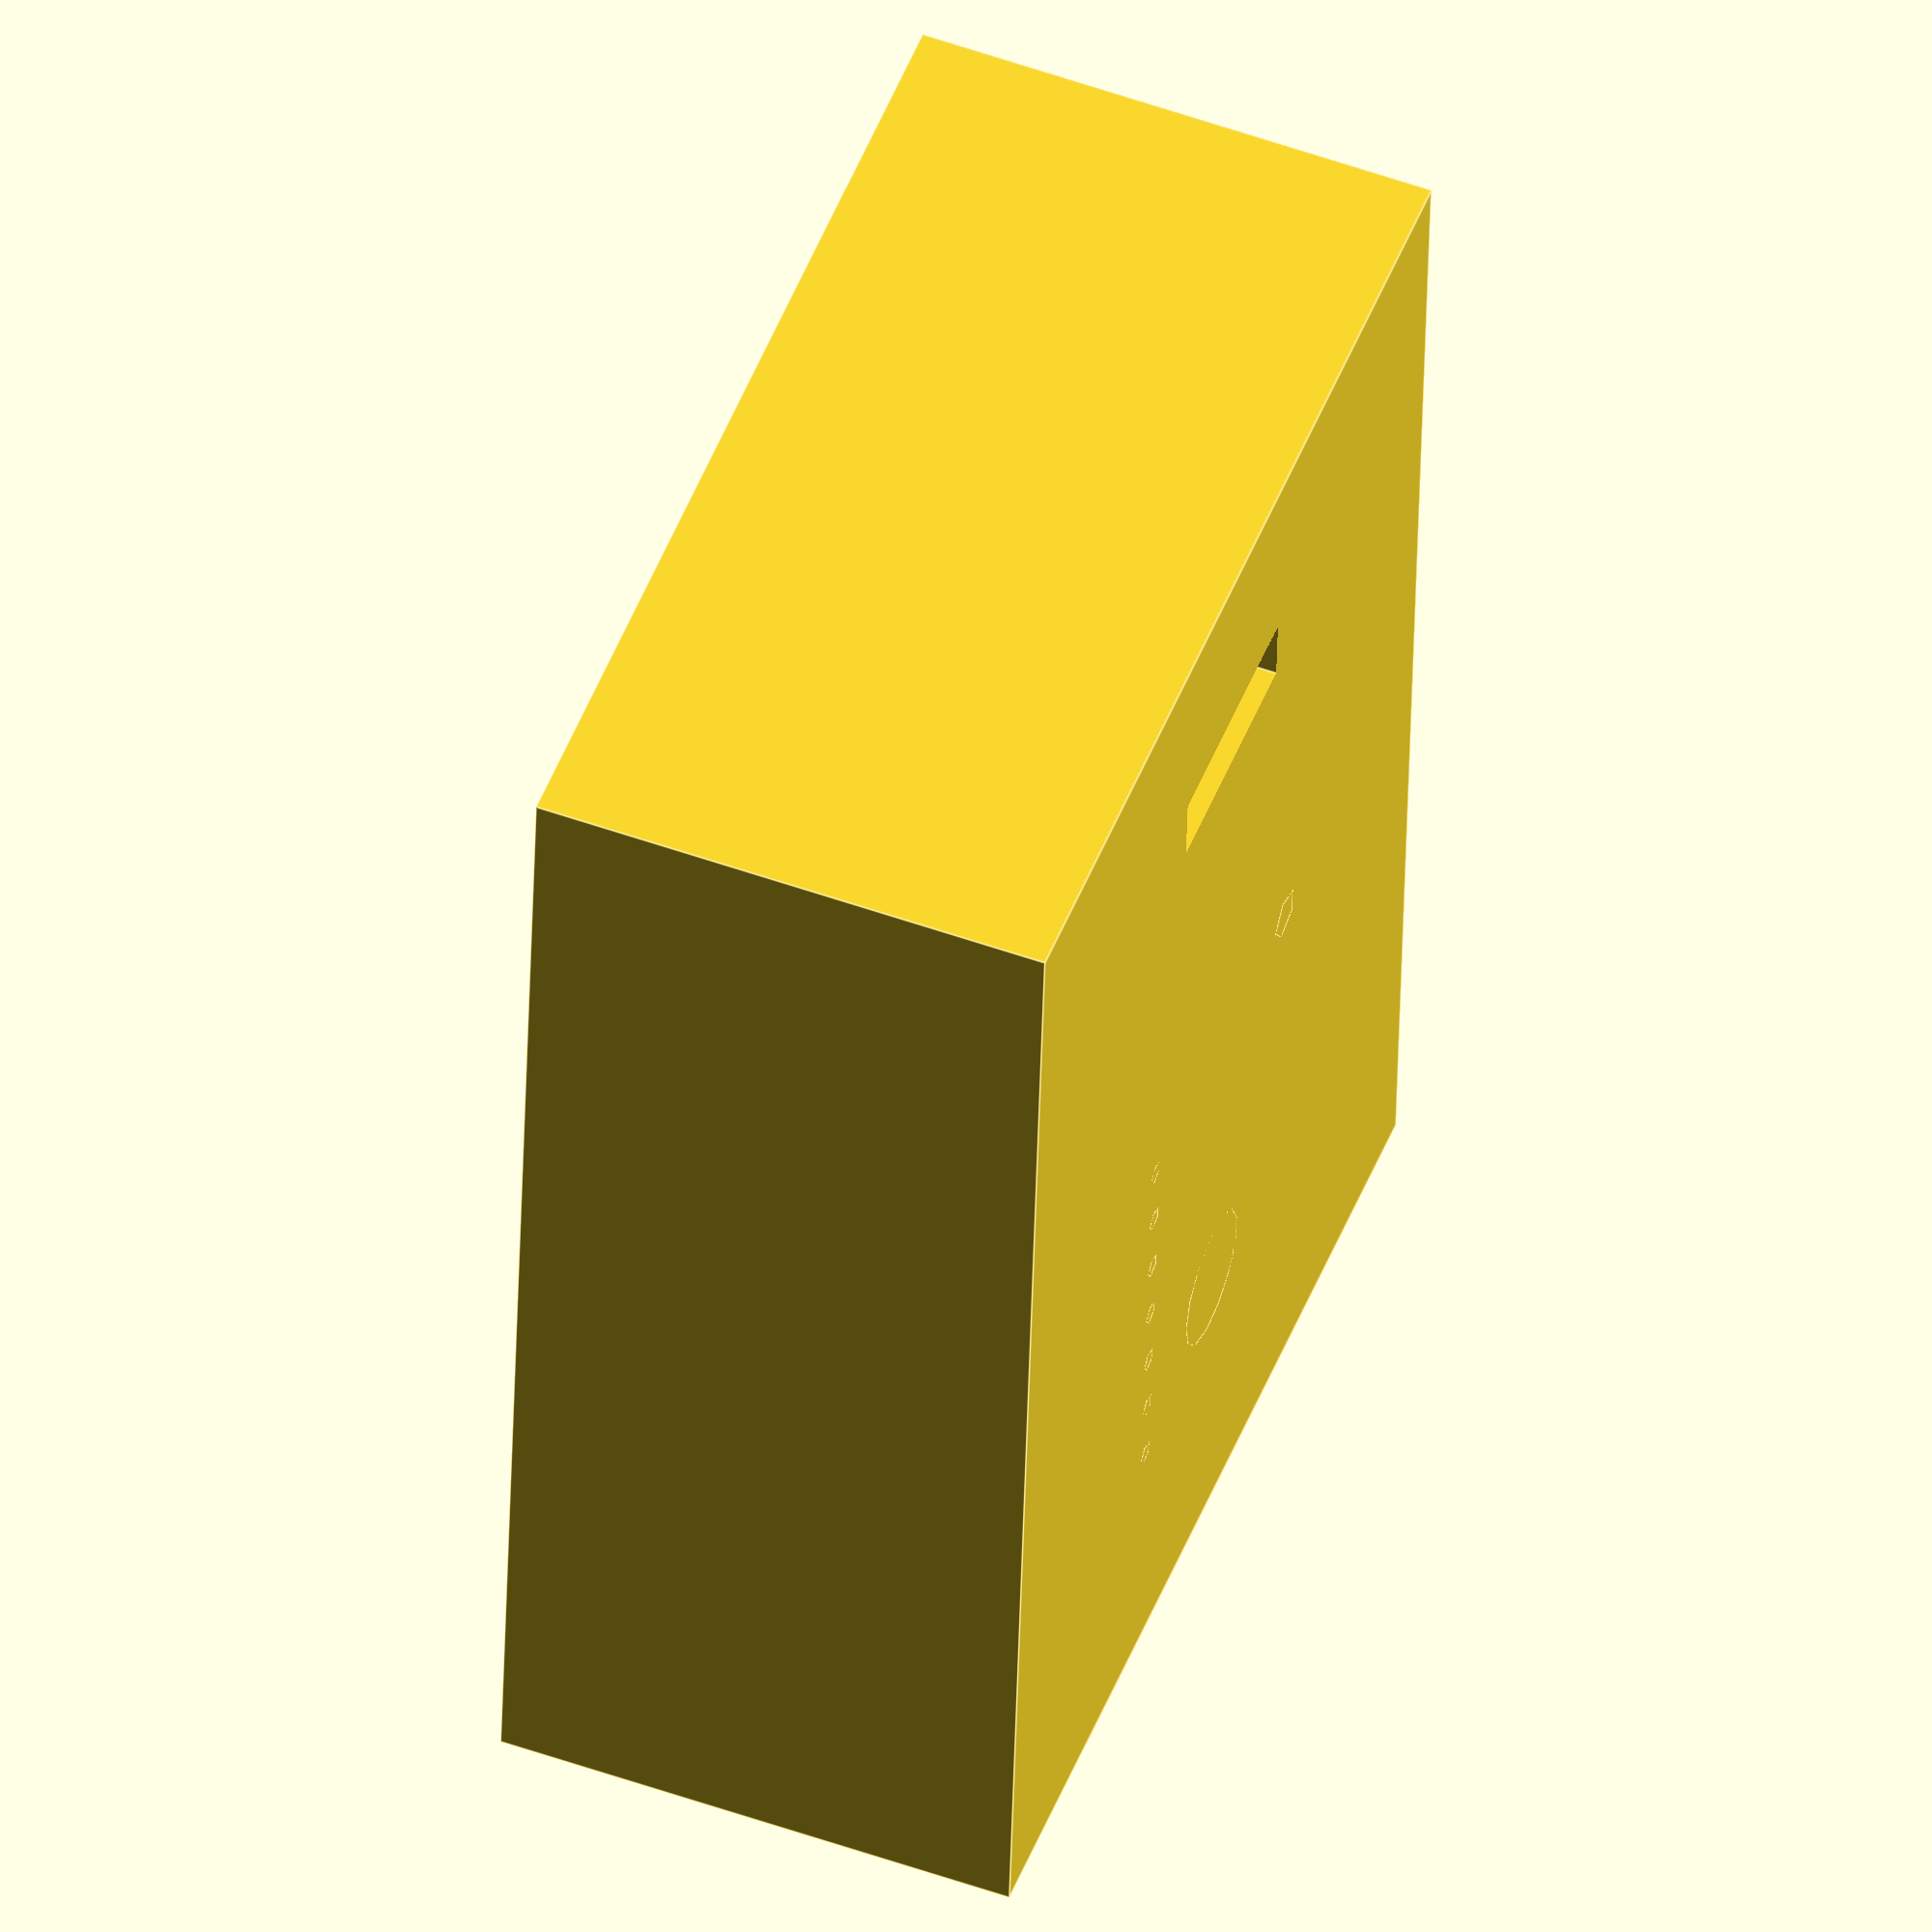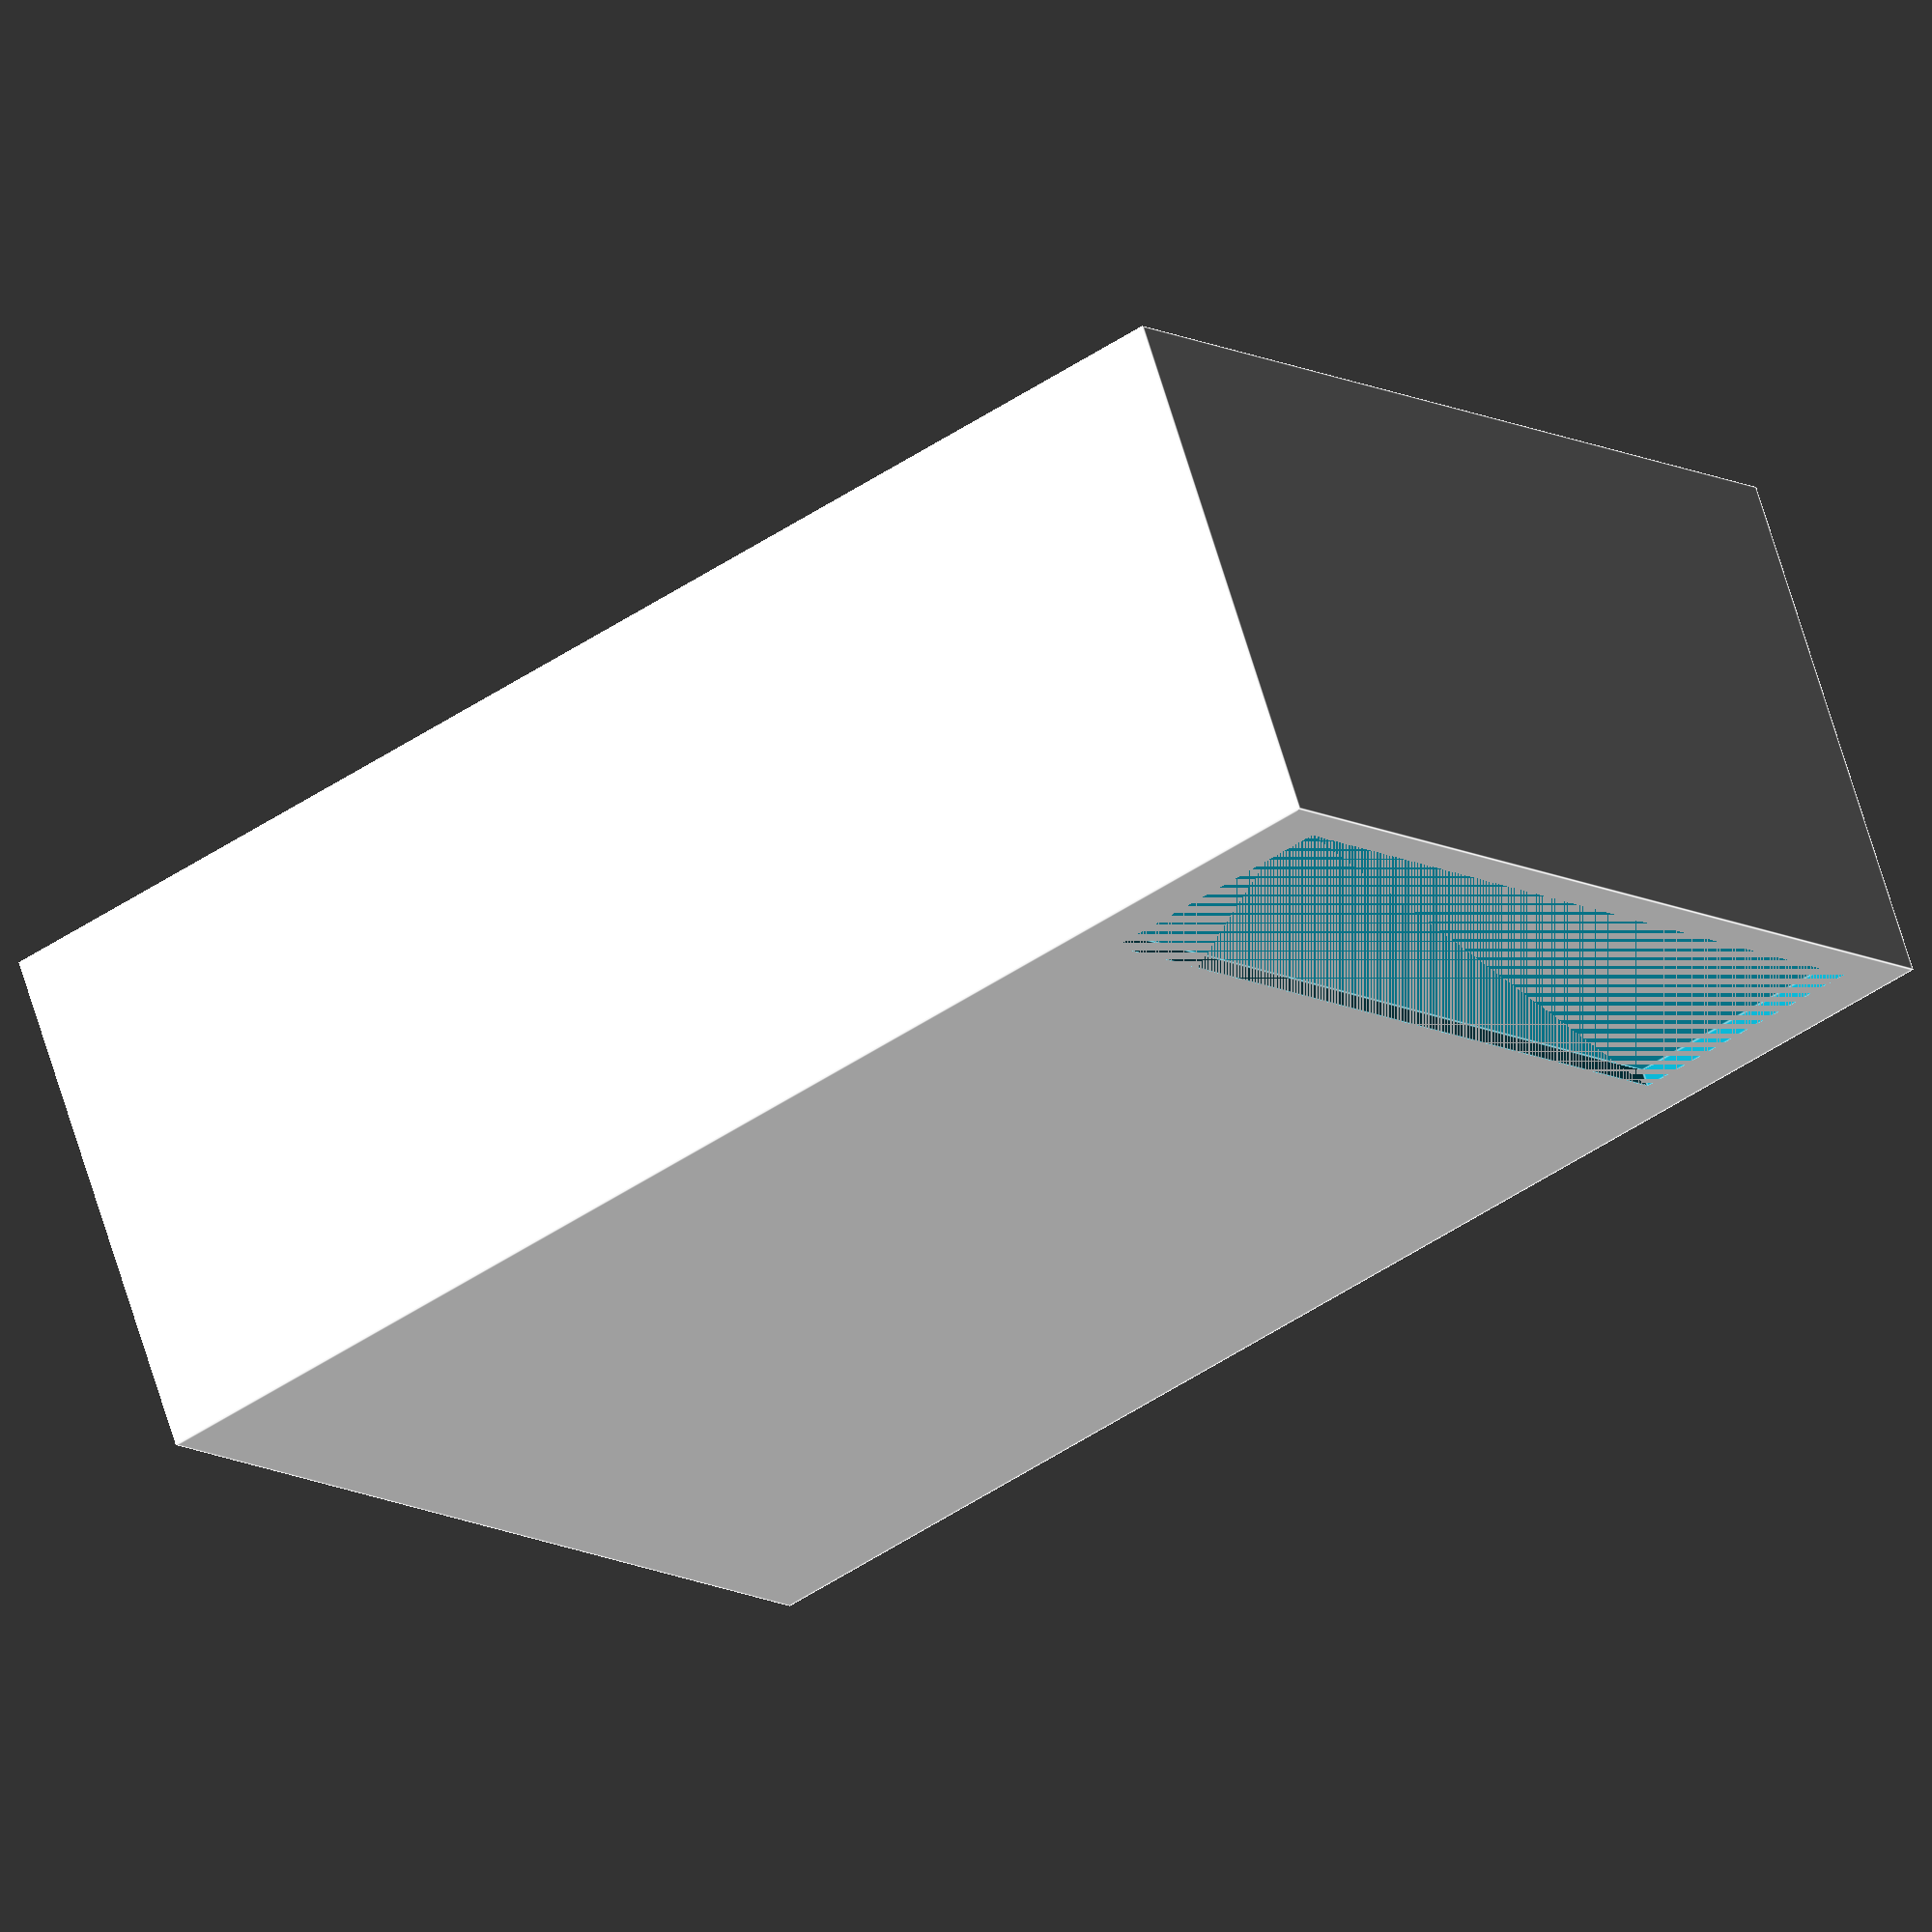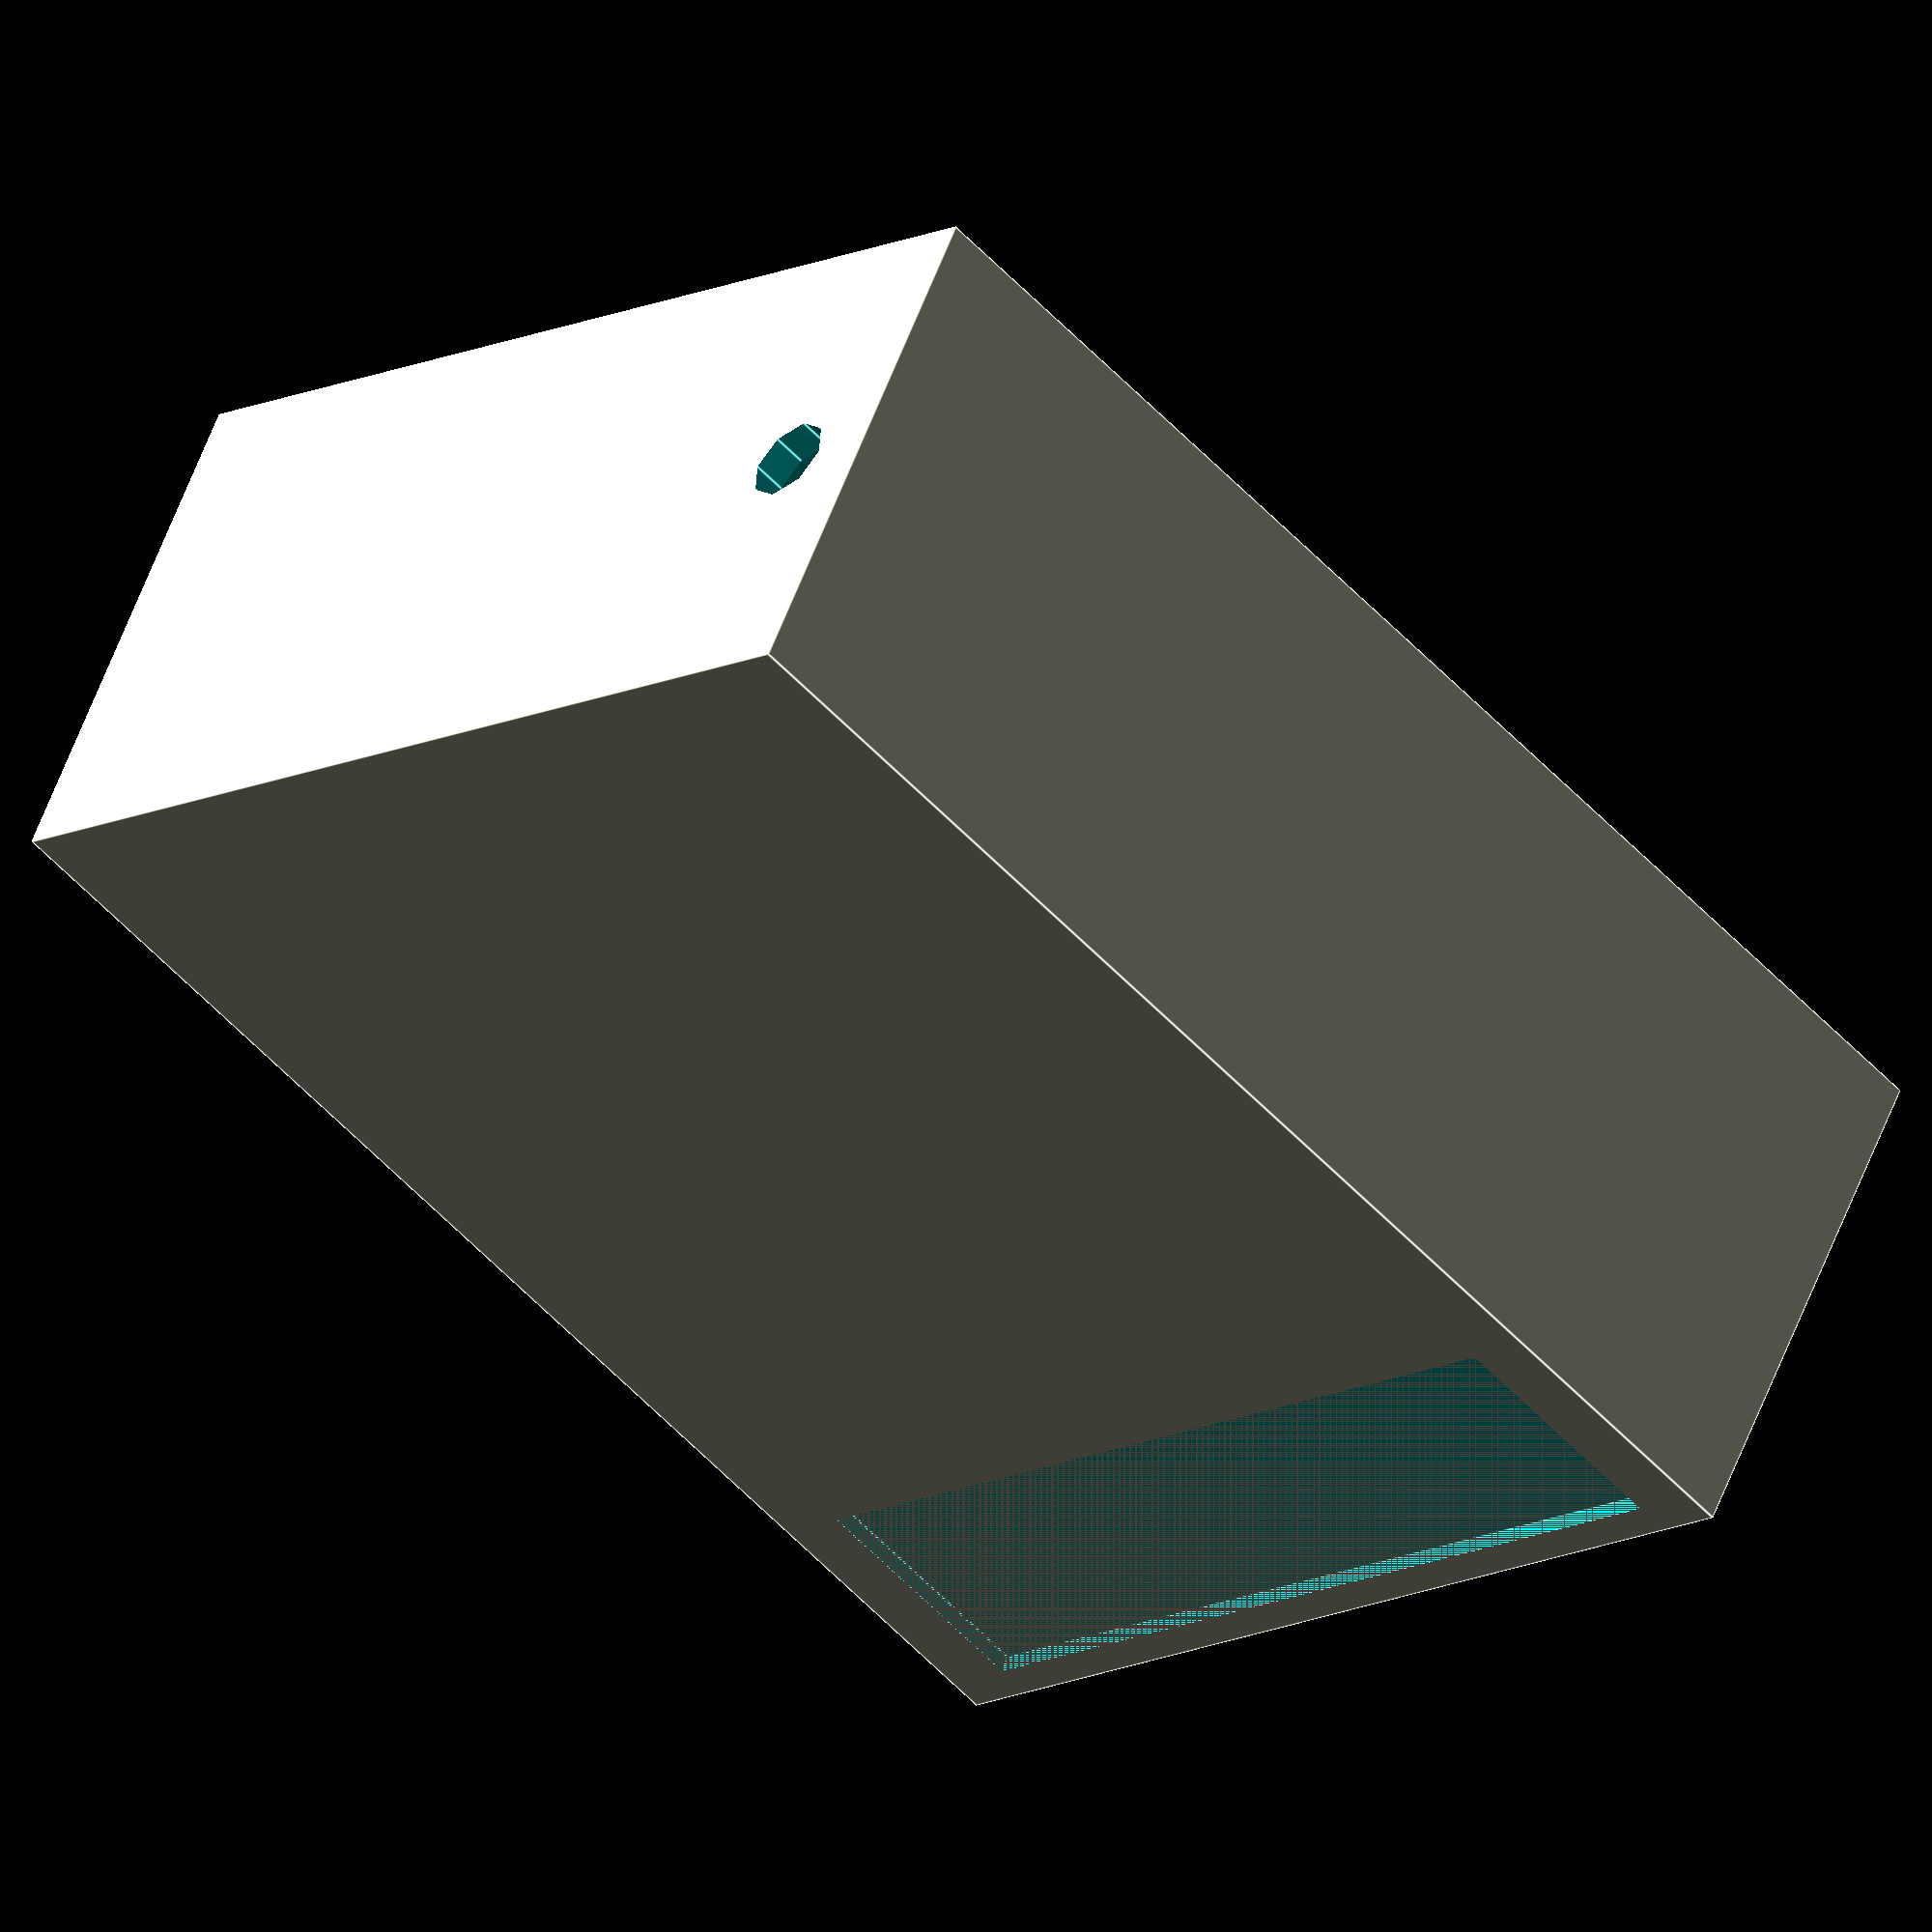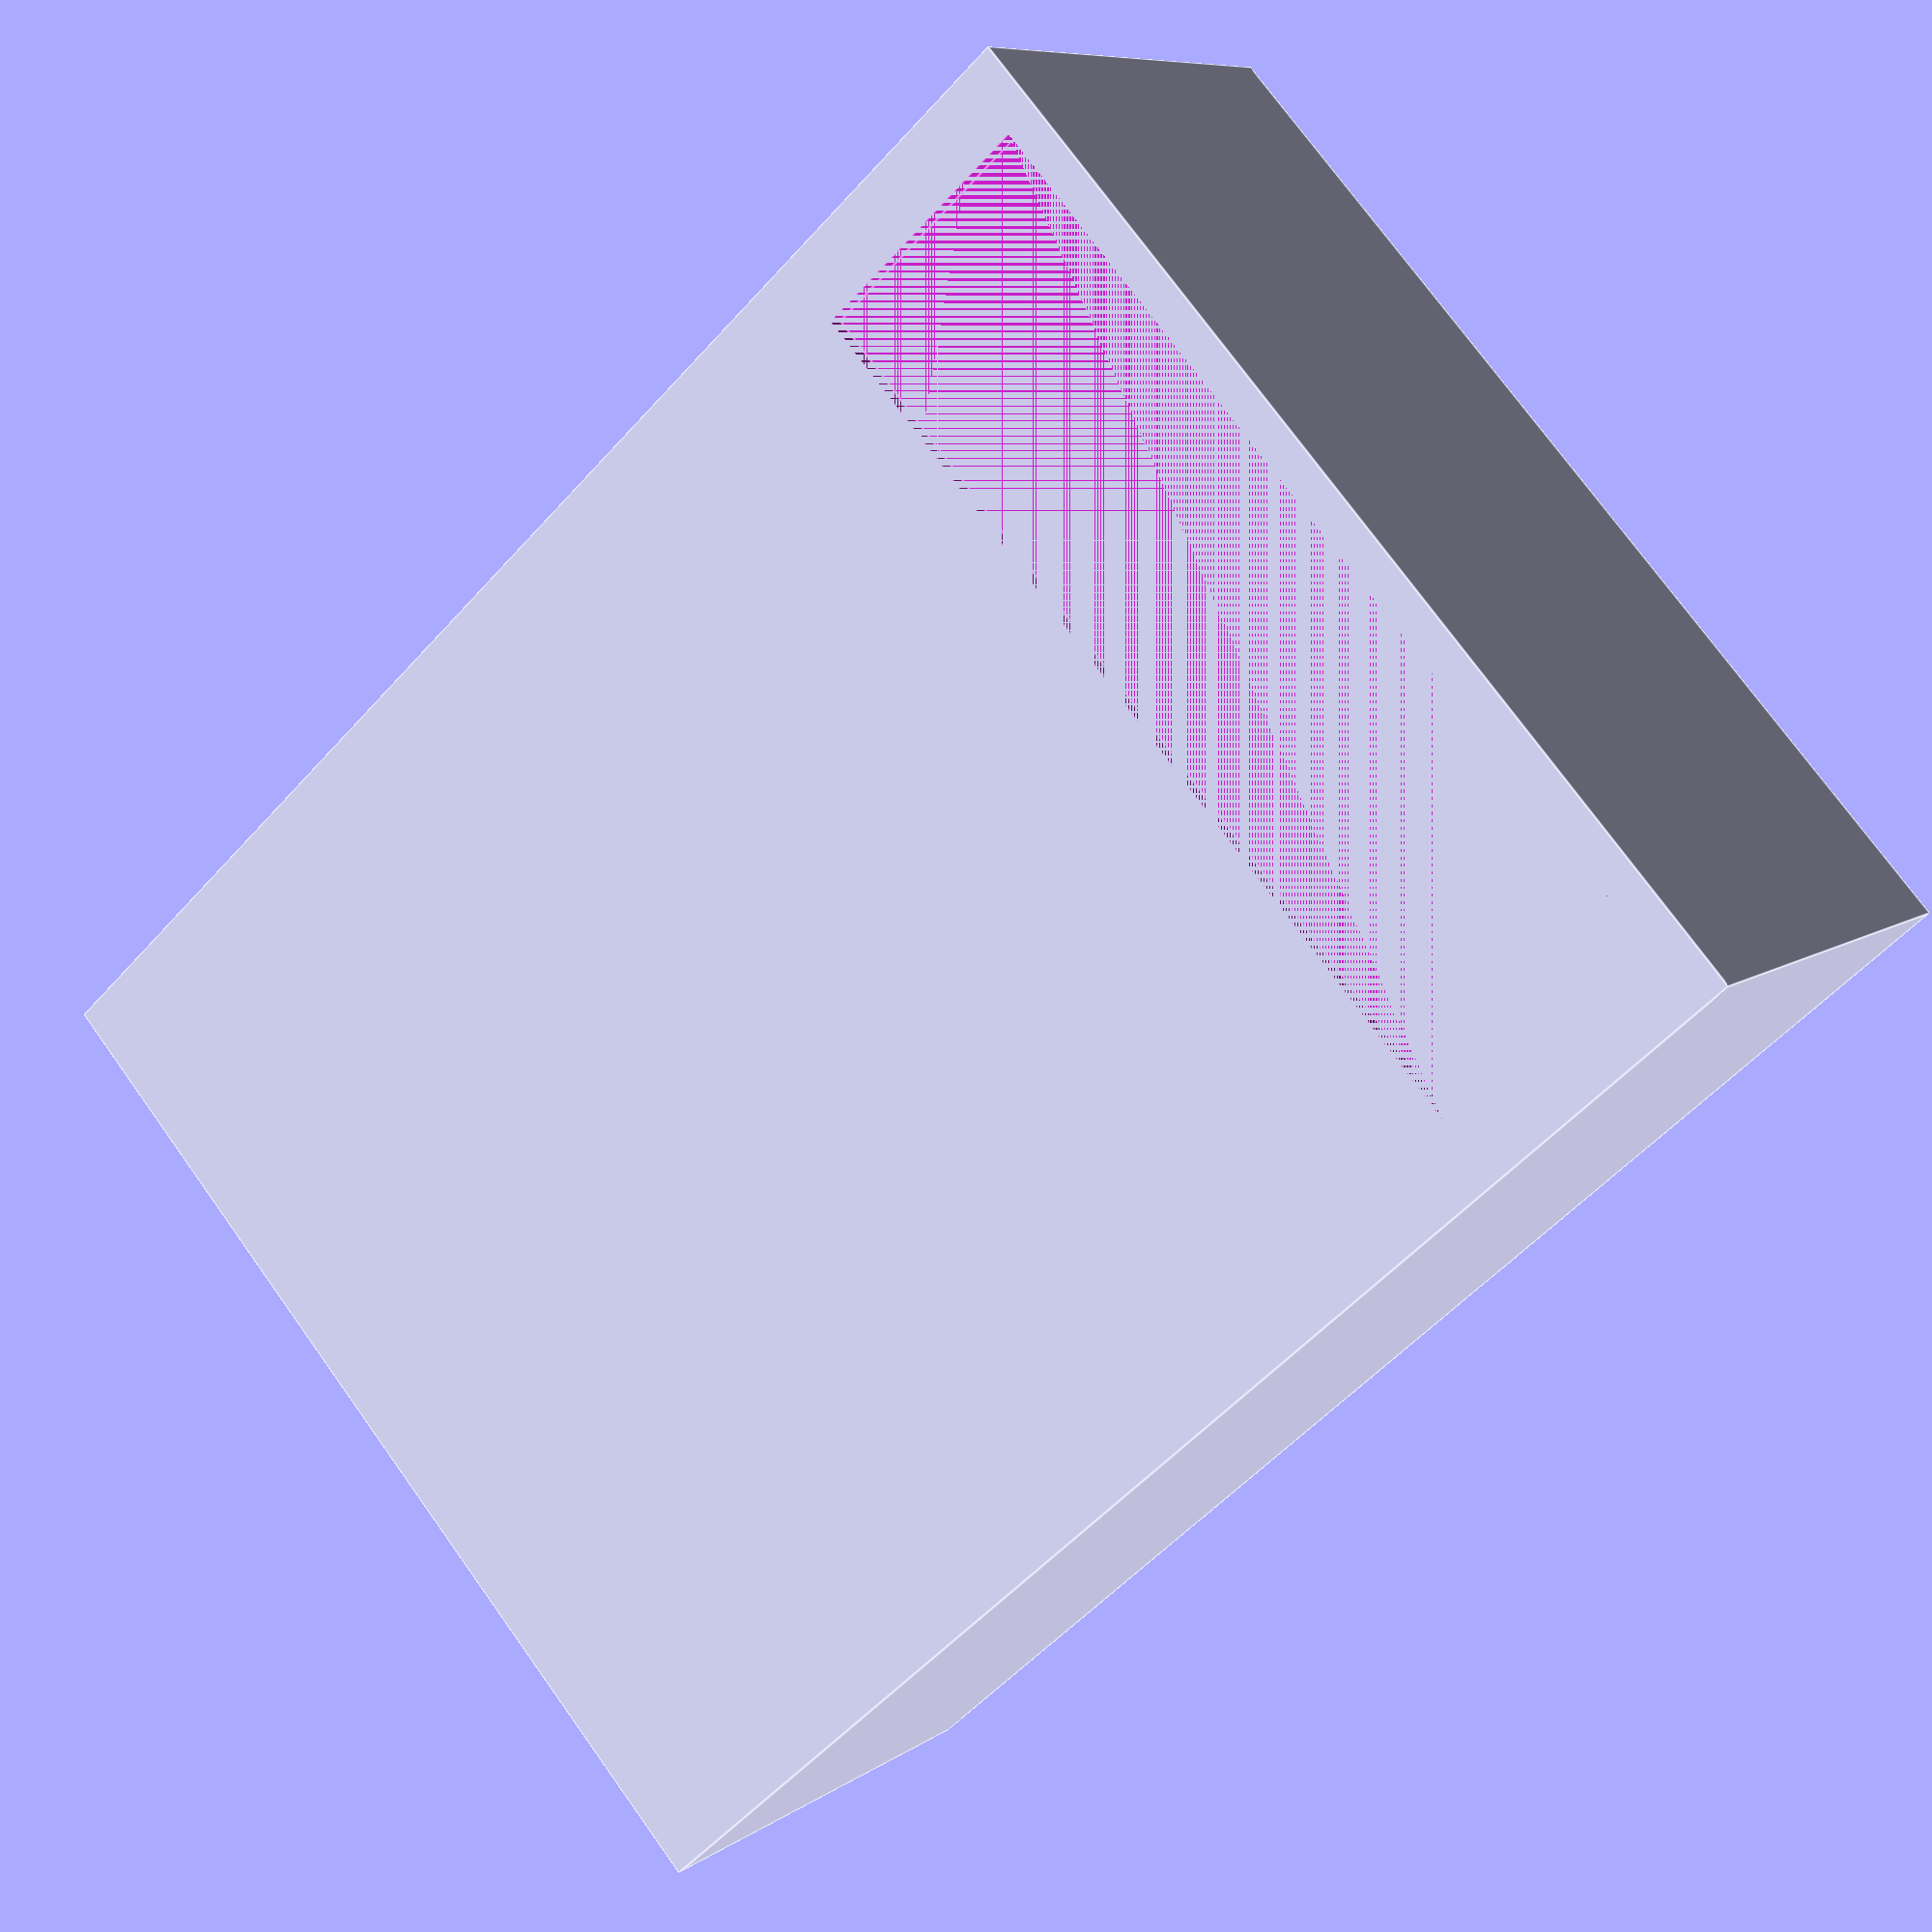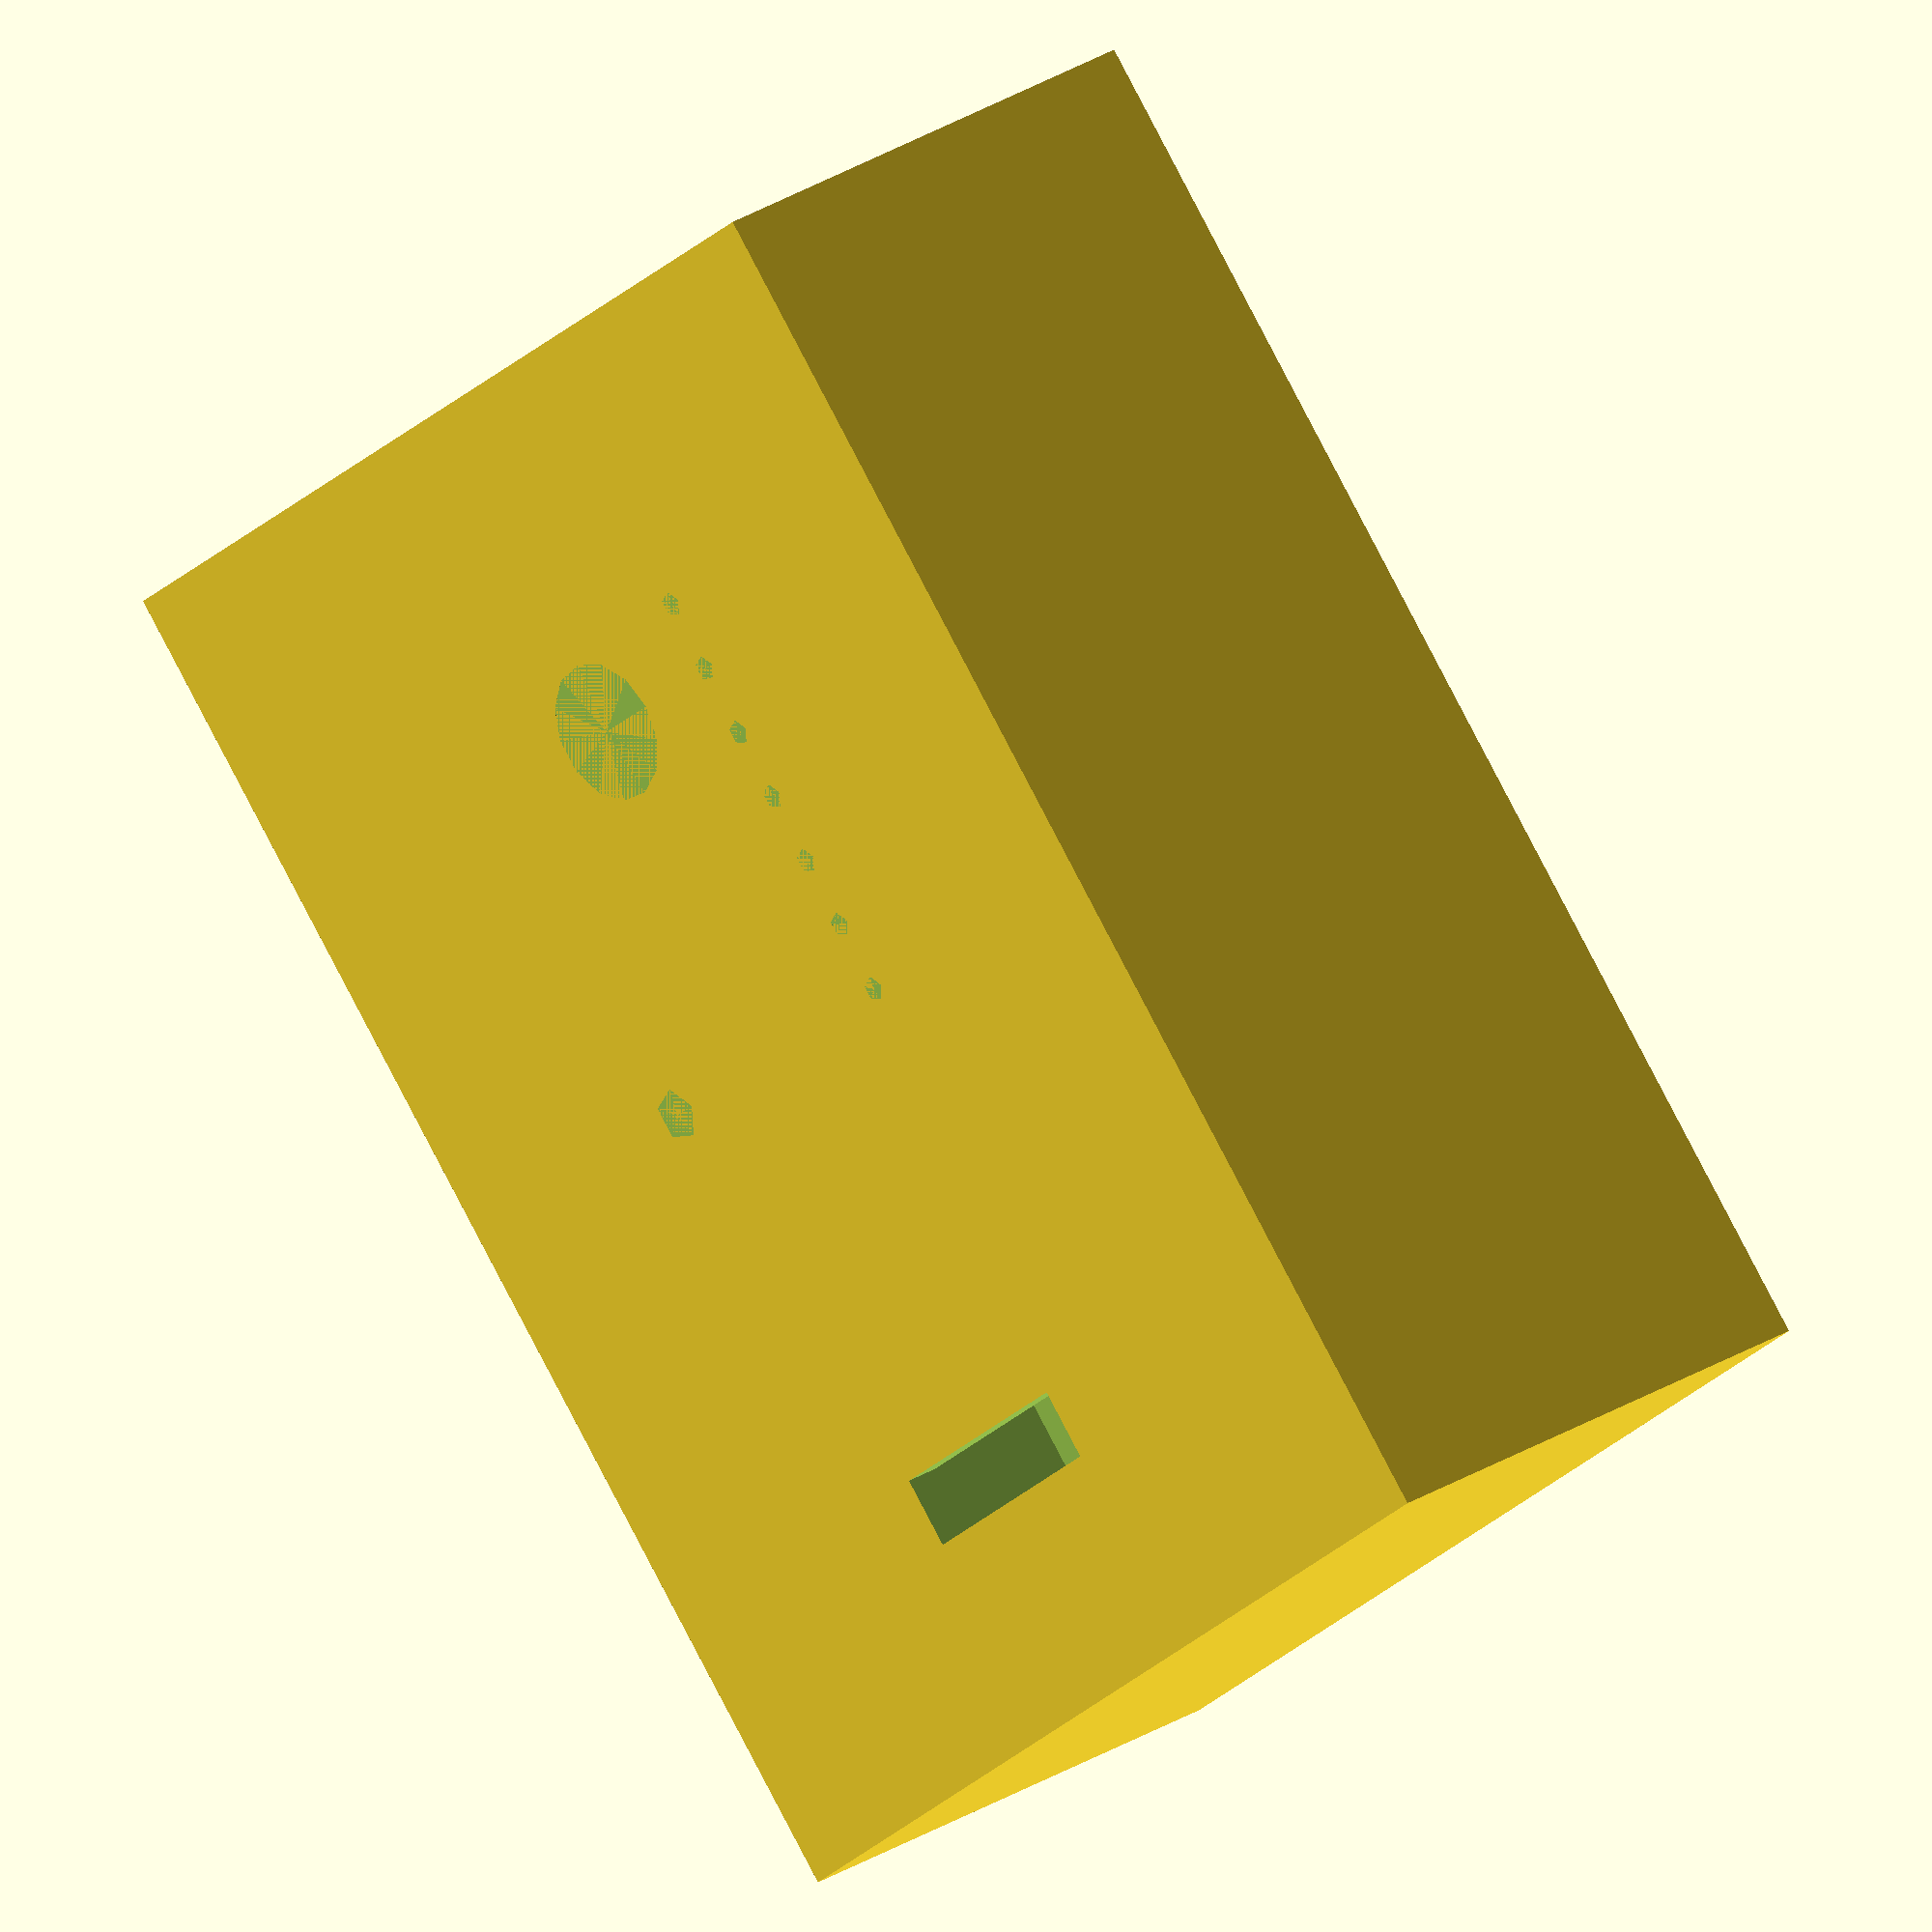
<openscad>
/* Sigma S1 Enclosure
   Basic shell for an ESP32 device with
   push-to-talk button, microphone and speaker.
   Inspired by wove/flywheel/sugarkube CAD conventions.
*/

wall = 2;             // shell thickness in mm
width = 60;           // outer width
height = 80;          // outer height
depth = 30;           // outer depth
battery_length = 52;  // AA holder length

button_d = 8;         // diameter of push button hole
mic_d = 3;            // microphone opening
speaker_d = 10;       // overall speaker area
speaker_holes = 7;    // number of speaker vents
lanyard_d = 5;        // diameter of lanyard hole
lanyard_offset = 6;   // distance from left edge
usb_w = 14;           // width of USB-C cutout (extra cable clearance)
usb_h = 4;            // height of USB-C cutout
usb_z = 10;           // distance from bottom to cutout

module battery_cutout() {
    translate([(width-battery_length)/2, depth-1, wall])
        cube([battery_length, 1, 14], center=false);
}

module button_hole() {
    translate([width/2, 0, height-20])
        rotate([90,0,0])
            cylinder(d=button_d, h=depth+1);
}

module mic_hole() {
    translate([width/3, 0, height/2])
        rotate([90,0,0])
            cylinder(d=mic_d, h=depth+1);
}

module speaker_grill() {
    for(i=[0:speaker_holes-1])
        translate([2*width/3, 0, height/2 + i*4])
            rotate([90,0,0])
                cylinder(d=speaker_d/speaker_holes, h=depth+1);
}

module lanyard_hole() {
    translate([lanyard_offset, depth/2, height - wall/2])
        cylinder(d=lanyard_d, h=wall+1, center=true);
}

module usb_cutout() {
    translate([width/2 - usb_w/2, -1, wall + usb_z])
        cube([usb_w, wall + 2, usb_h], center=false);
}

module enclosure() {
    difference() {
        cube([width, depth, height], center=false);
        translate([wall, wall, wall])
            cube([width-2*wall, depth-2*wall, height-2*wall], center=false);
        battery_cutout();
        button_hole();
        mic_hole();
        speaker_grill();
        lanyard_hole();
        usb_cutout();
    }
}

enclosure();

</openscad>
<views>
elev=220.1 azim=249.2 roll=1.4 proj=o view=edges
elev=43.8 azim=207.1 roll=129.3 proj=o view=edges
elev=231.6 azim=27.0 roll=139.4 proj=o view=edges
elev=233.2 azim=320.0 roll=40.4 proj=p view=edges
elev=274.7 azim=232.3 roll=152.3 proj=o view=solid
</views>
